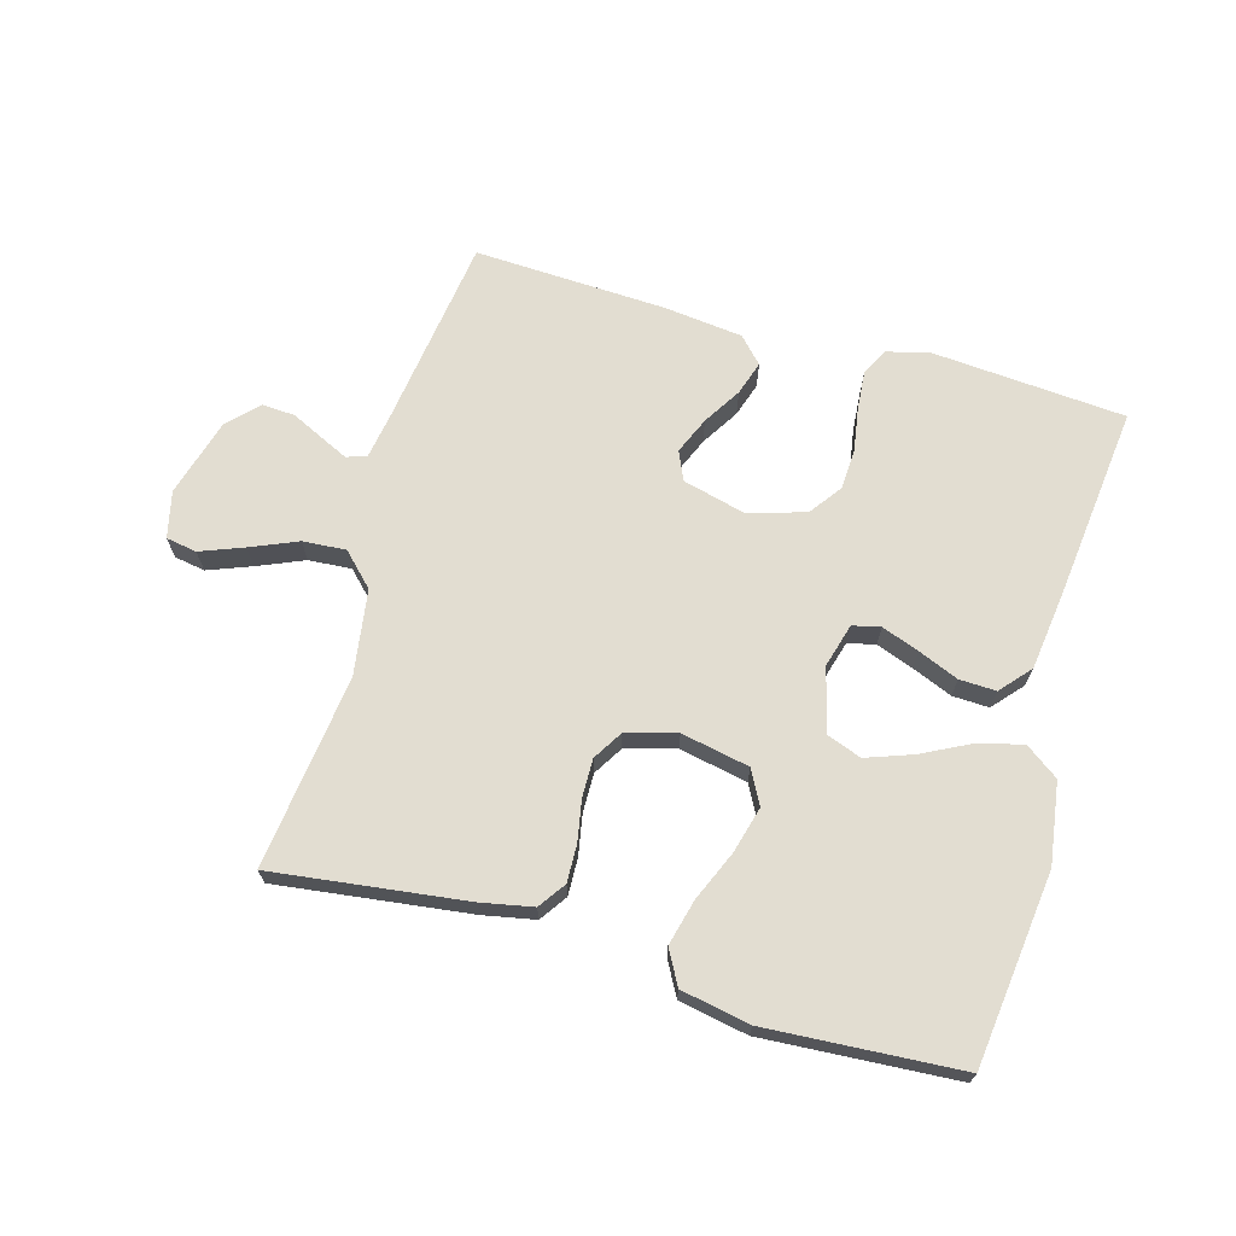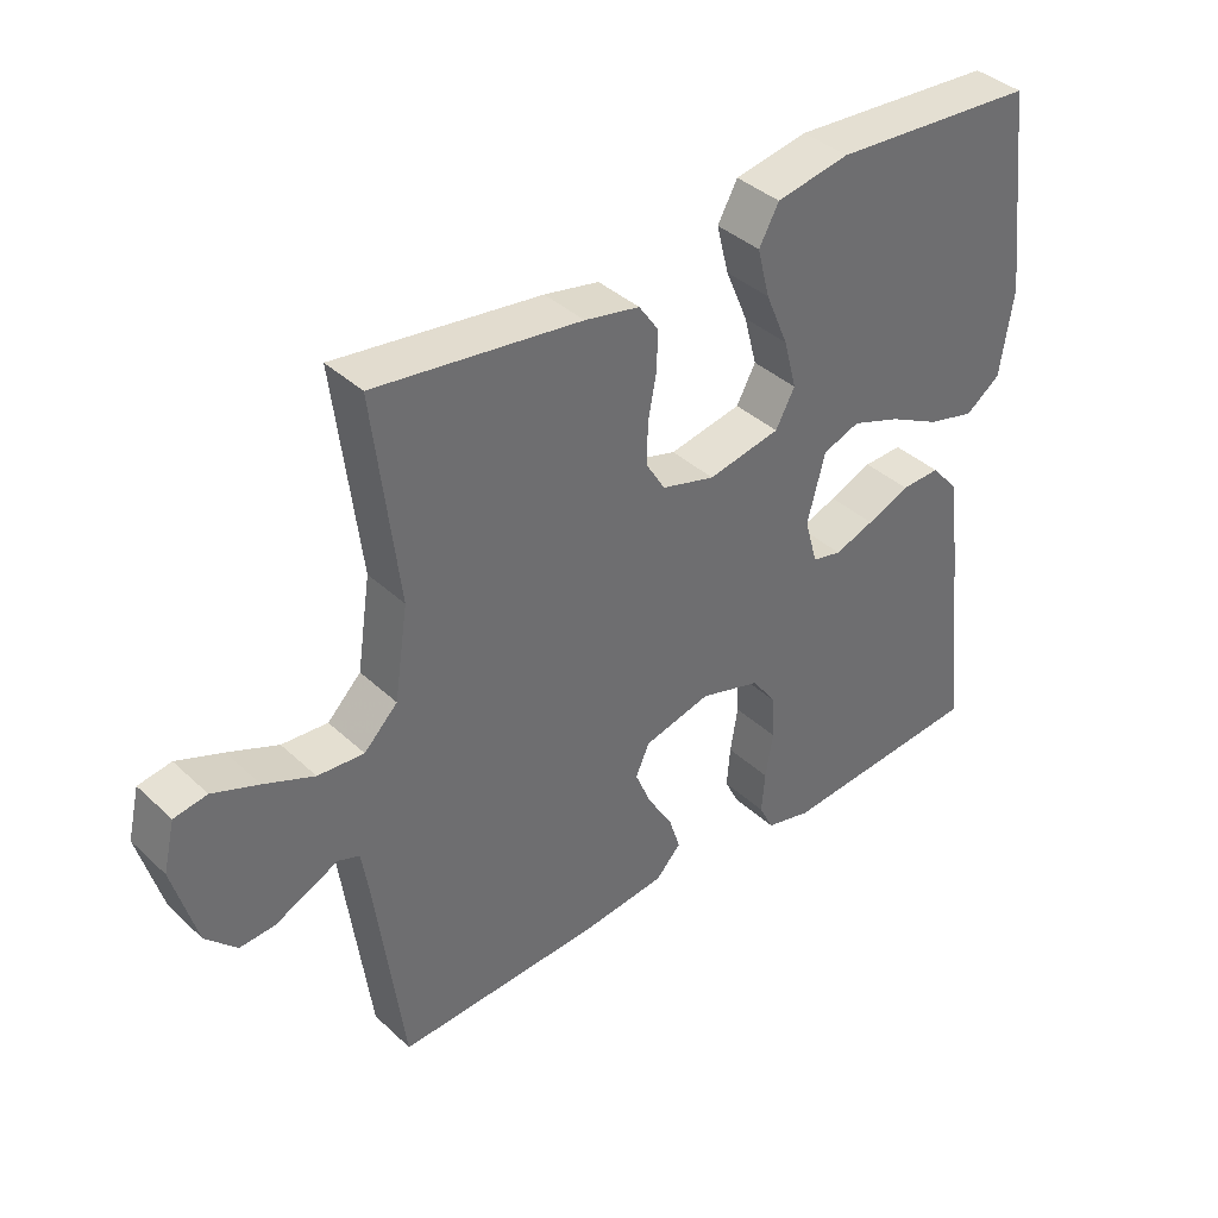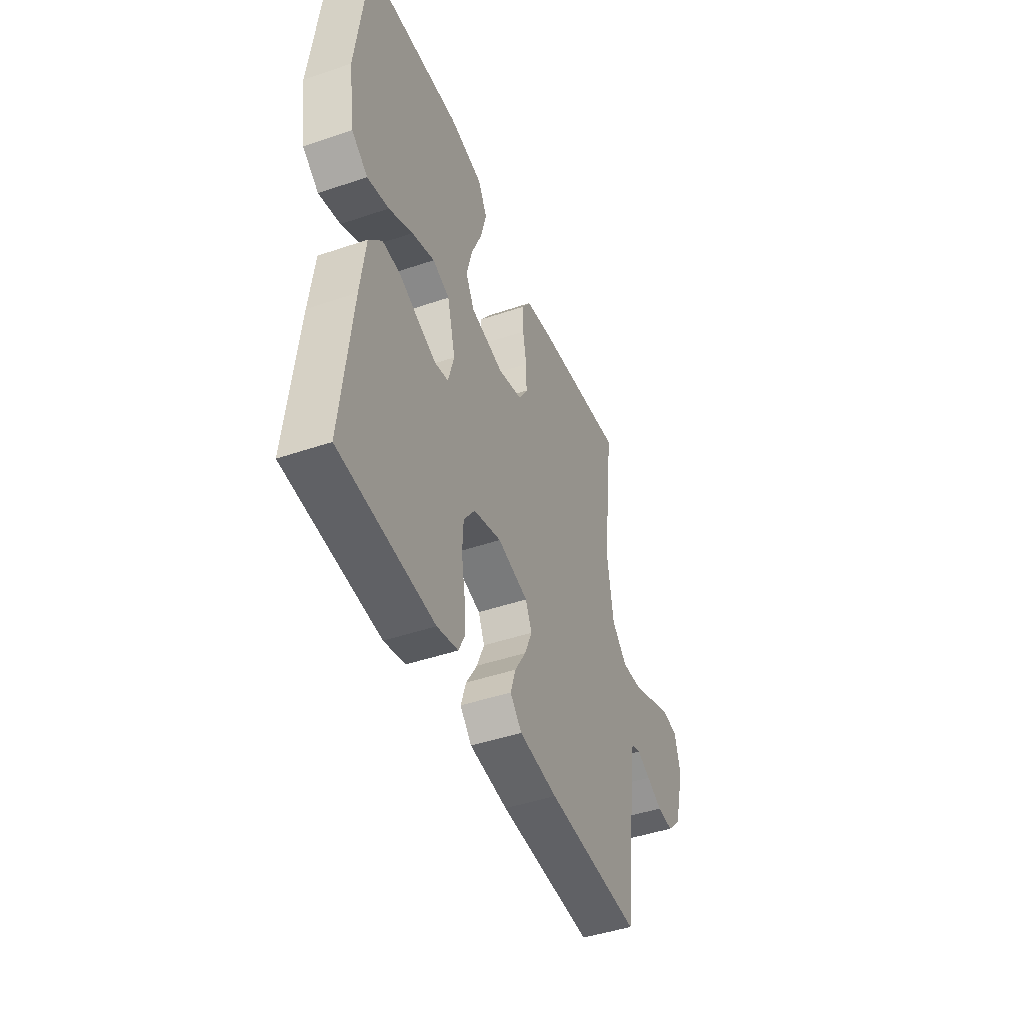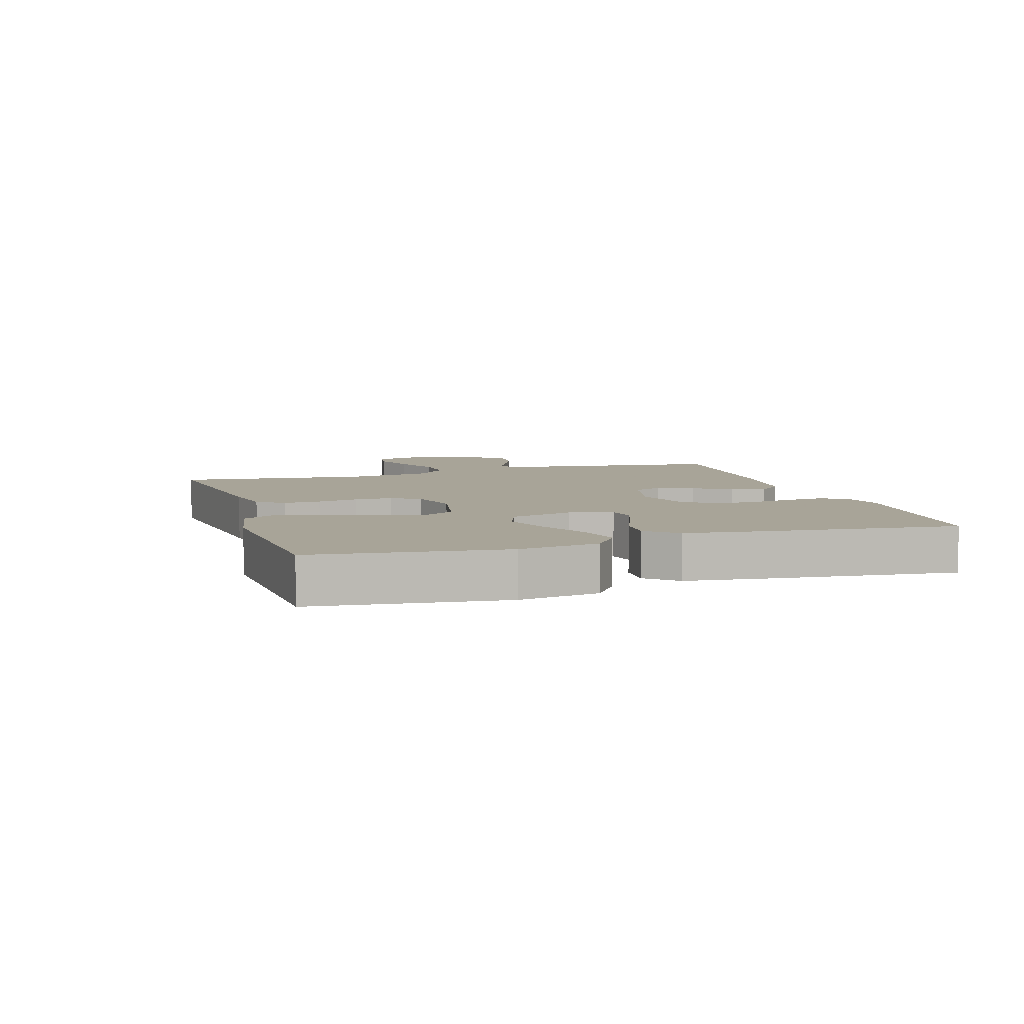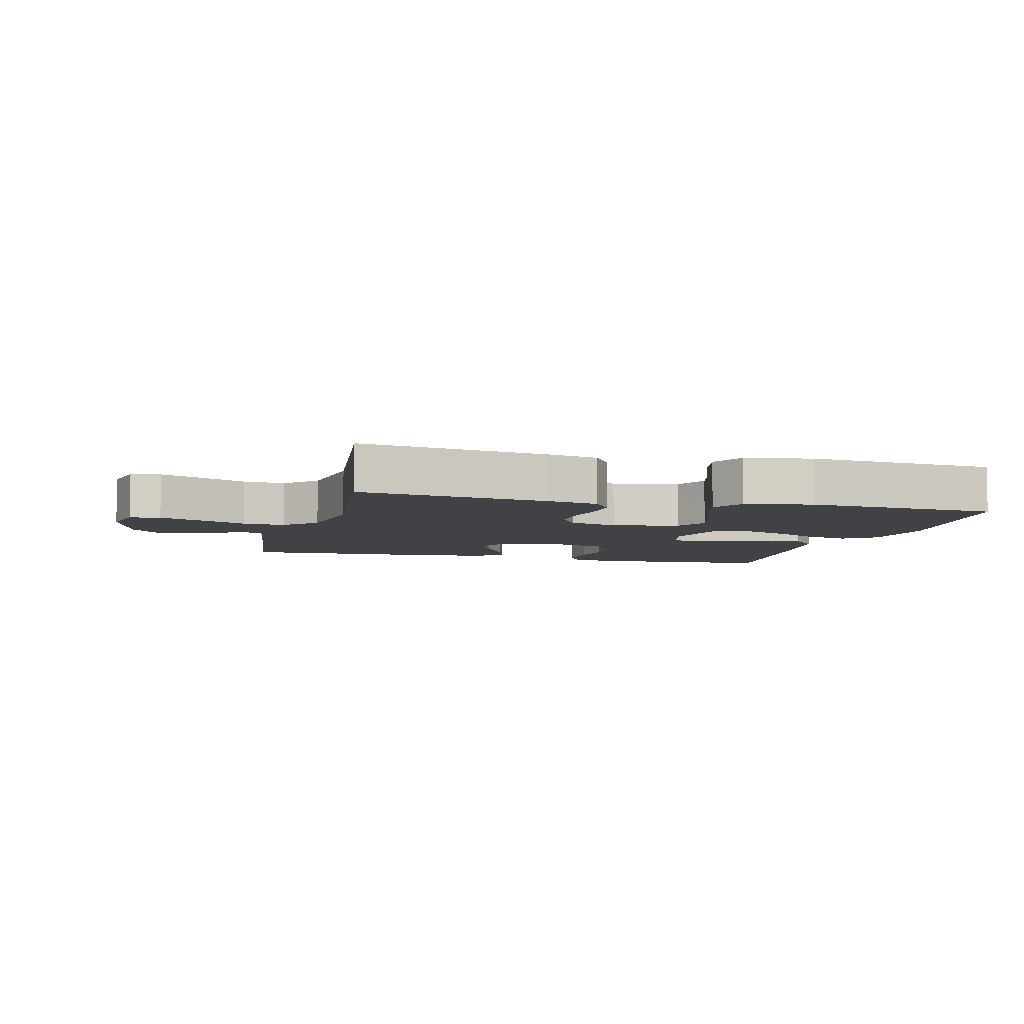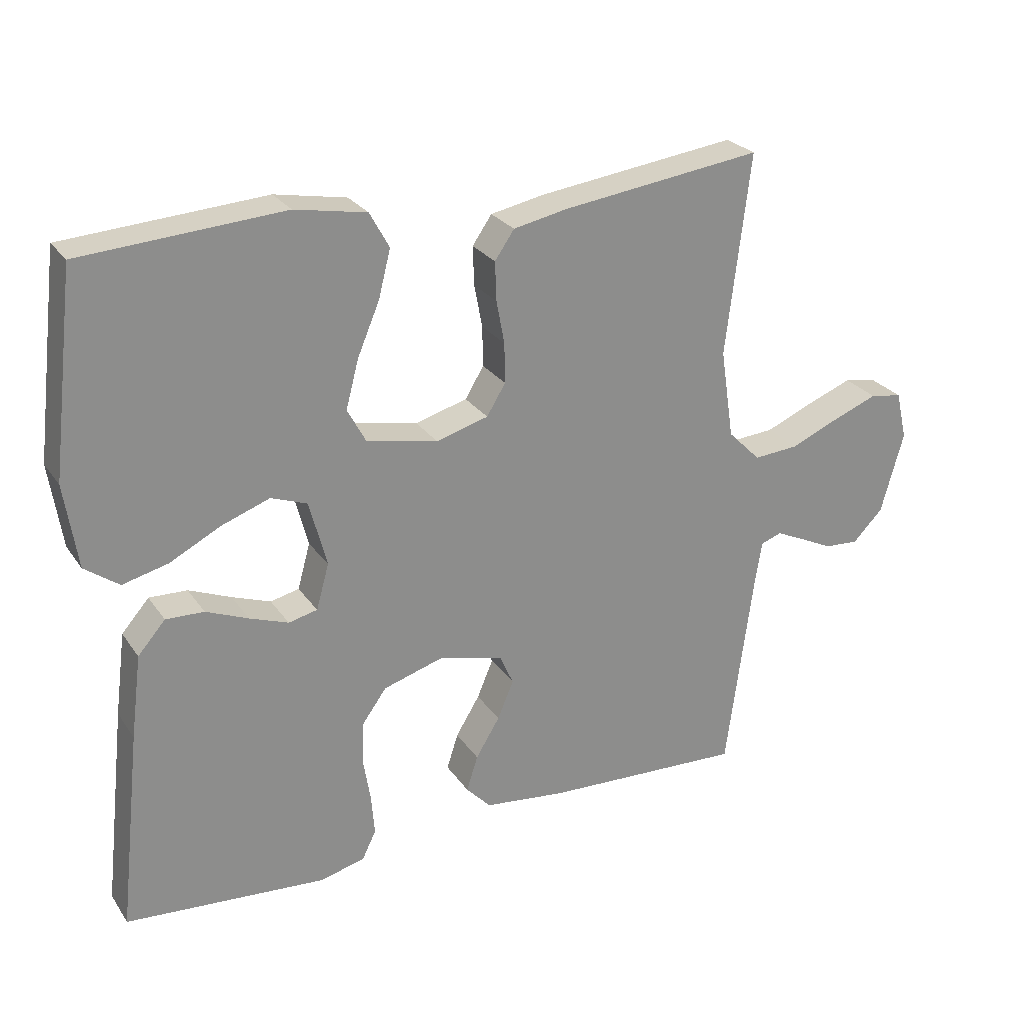
<metadata>
{"format":"obj","ext":"obj","renderer":"f3d","projection":"perspective","resolution":1024,"background":"white","views":[{"elev":68.5,"azim":16.0,"up":"+Y"},{"elev":38.7,"azim":-40.9,"up":"+Z"},{"elev":-45.3,"azim":111.5,"up":"+Z"},{"elev":7.0,"azim":72.6,"up":"+Y"},{"elev":-6.3,"azim":-14.8,"up":"+Y"},{"elev":26.0,"azim":153.3,"up":"+Z"}]}
</metadata>
<code>
v -0.5 0.07 0.5
v -0.2 0.07 0.461
v -0.12 0.07 0.445
v -0.091 0.07 0.403
v -0.093 0.07 0.345
v -0.105 0.07 0.281
v -0.106 0.07 0.221
v -0.078 0.07 0.175
v 0 0.07 0.153
v 0.106 0.07 0.174
v 0.134 0.07 0.226
v 0.115 0.07 0.298
v 0.082 0.07 0.376
v 0.064 0.07 0.447
v 0.093 0.07 0.5
v 0.2 0.07 0.52
v 0.5 0.07 0.5
v 0.536 0.07 0.2
v 0.517 0.07 0.074
v 0.466 0.07 0.037
v 0.398 0.07 0.054
v 0.322 0.07 0.093
v 0.25 0.07 0.119
v 0.196 0.07 0.099
v 0.17 0.07 0
v 0.189 0.07 -0.068
v 0.232 0.07 -0.078
v 0.29 0.07 -0.057
v 0.353 0.07 -0.031
v 0.41 0.07 -0.029
v 0.451 0.07 -0.076
v 0.467 0.07 -0.2
v 0.5 0.07 -0.5
v 0.2 0.07 -0.523
v 0.133 0.07 -0.506
v 0.112 0.07 -0.463
v 0.117 0.07 -0.403
v 0.128 0.07 -0.336
v 0.125 0.07 -0.272
v 0.089 0.07 -0.222
v 0 0.07 -0.195
v -0.098 0.07 -0.22
v -0.118 0.07 -0.265
v -0.094 0.07 -0.322
v -0.058 0.07 -0.381
v -0.041 0.07 -0.434
v -0.078 0.07 -0.473
v -0.2 0.07 -0.487
v -0.5 0.07 -0.5
v -0.54 0.07 -0.2
v -0.551 0.07 -0.132
v -0.582 0.07 -0.121
v -0.625 0.07 -0.141
v -0.675 0.07 -0.165
v -0.726 0.07 -0.168
v -0.771 0.07 -0.122
v -0.805 0.07 0
v -0.788 0.07 0.072
v -0.74 0.07 0.08
v -0.673 0.07 0.054
v -0.6 0.07 0.023
v -0.533 0.07 0.018
v -0.484 0.07 0.067
v -0.464 0.07 0.2
v -0.5 0 0.5
v -0.2 0 0.461
v -0.12 0 0.445
v -0.091 0 0.403
v -0.093 0 0.345
v -0.105 0 0.281
v -0.106 0 0.221
v -0.078 0 0.175
v 0 0 0.153
v 0.106 0 0.174
v 0.134 0 0.226
v 0.115 0 0.298
v 0.082 0 0.376
v 0.064 0 0.447
v 0.093 0 0.5
v 0.2 0 0.52
v 0.5 0 0.5
v 0.536 0 0.2
v 0.517 0 0.074
v 0.466 0 0.037
v 0.398 0 0.054
v 0.322 0 0.093
v 0.25 0 0.119
v 0.196 0 0.099
v 0.17 0 0
v 0.189 0 -0.068
v 0.232 0 -0.078
v 0.29 0 -0.057
v 0.353 0 -0.031
v 0.41 0 -0.029
v 0.451 0 -0.076
v 0.467 0 -0.2
v 0.5 0 -0.5
v 0.2 0 -0.523
v 0.133 0 -0.506
v 0.112 0 -0.463
v 0.117 0 -0.403
v 0.128 0 -0.336
v 0.125 0 -0.272
v 0.089 0 -0.222
v 0 0 -0.195
v -0.098 0 -0.22
v -0.118 0 -0.265
v -0.094 0 -0.322
v -0.058 0 -0.381
v -0.041 0 -0.434
v -0.078 0 -0.473
v -0.2 0 -0.487
v -0.5 0 -0.5
v -0.54 0 -0.2
v -0.551 0 -0.132
v -0.582 0 -0.121
v -0.625 0 -0.141
v -0.675 0 -0.165
v -0.726 0 -0.168
v -0.771 0 -0.122
v -0.805 0 0
v -0.788 0 0.072
v -0.74 0 0.08
v -0.673 0 0.054
v -0.6 0 0.023
v -0.533 0 0.018
v -0.484 0 0.067
v -0.464 0 0.2
f 59 60 61
f 58 59 61
f 57 58 61
f 56 57 61
f 55 56 61
f 54 55 61
f 53 54 61
f 52 53 61 62
f 51 52 62 63
f 48 49 50
f 47 48 50
f 46 47 50
f 45 46 50
f 44 45 50
f 50 51 63
f 44 50 63
f 43 44 63
f 36 37 38
f 35 36 38
f 34 35 38
f 33 34 38
f 32 33 38
f 31 32 38
f 30 31 38
f 29 30 38
f 28 29 38
f 27 28 38 39
f 26 27 39 40
f 20 21 22
f 19 20 22
f 18 19 22
f 17 18 22
f 16 17 22
f 15 16 22
f 14 15 22
f 13 14 22
f 12 13 22
f 11 12 22 23
f 10 11 23 24
f 4 5 6
f 3 4 6
f 2 3 6
f 1 2 6
f 64 1 6
f 64 6 7
f 64 7 8
f 63 64 8
f 43 63 8
f 42 43 8
f 41 42 8 9
f 41 9 10
f 40 41 10
f 26 40 10
f 25 26 10
f 10 24 25
f 125 124 123
f 125 123 122
f 125 122 121
f 125 121 120
f 125 120 119
f 125 119 118
f 125 118 117
f 126 125 117 116
f 127 126 116 115
f 114 113 112
f 114 112 111
f 114 111 110
f 114 110 109
f 114 109 108
f 127 115 114
f 127 114 108
f 127 108 107
f 102 101 100
f 102 100 99
f 102 99 98
f 102 98 97
f 102 97 96
f 102 96 95
f 102 95 94
f 102 94 93
f 102 93 92
f 103 102 92 91
f 104 103 91 90
f 86 85 84
f 86 84 83
f 86 83 82
f 86 82 81
f 86 81 80
f 86 80 79
f 86 79 78
f 86 78 77
f 86 77 76
f 87 86 76 75
f 88 87 75 74
f 70 69 68
f 70 68 67
f 70 67 66
f 70 66 65
f 70 65 128
f 71 70 128
f 72 71 128
f 72 128 127
f 72 127 107
f 72 107 106
f 73 72 106 105
f 74 73 105
f 74 105 104
f 74 104 90
f 74 90 89
f 89 88 74
f 1 65 66 2
f 2 66 67 3
f 3 67 68 4
f 4 68 69 5
f 5 69 70 6
f 6 70 71 7
f 7 71 72 8
f 8 72 73 9
f 9 73 74 10
f 10 74 75 11
f 11 75 76 12
f 12 76 77 13
f 13 77 78 14
f 14 78 79 15
f 15 79 80 16
f 16 80 81 17
f 17 81 82 18
f 18 82 83 19
f 19 83 84 20
f 20 84 85 21
f 21 85 86 22
f 22 86 87 23
f 23 87 88 24
f 24 88 89 25
f 25 89 90 26
f 26 90 91 27
f 27 91 92 28
f 28 92 93 29
f 29 93 94 30
f 30 94 95 31
f 31 95 96 32
f 32 96 97 33
f 33 97 98 34
f 34 98 99 35
f 35 99 100 36
f 36 100 101 37
f 37 101 102 38
f 38 102 103 39
f 39 103 104 40
f 40 104 105 41
f 41 105 106 42
f 42 106 107 43
f 43 107 108 44
f 44 108 109 45
f 45 109 110 46
f 46 110 111 47
f 47 111 112 48
f 48 112 113 49
f 49 113 114 50
f 50 114 115 51
f 51 115 116 52
f 52 116 117 53
f 53 117 118 54
f 54 118 119 55
f 55 119 120 56
f 56 120 121 57
f 57 121 122 58
f 58 122 123 59
f 59 123 124 60
f 60 124 125 61
f 61 125 126 62
f 62 126 127 63
f 63 127 128 64
f 64 128 65 1

</code>
